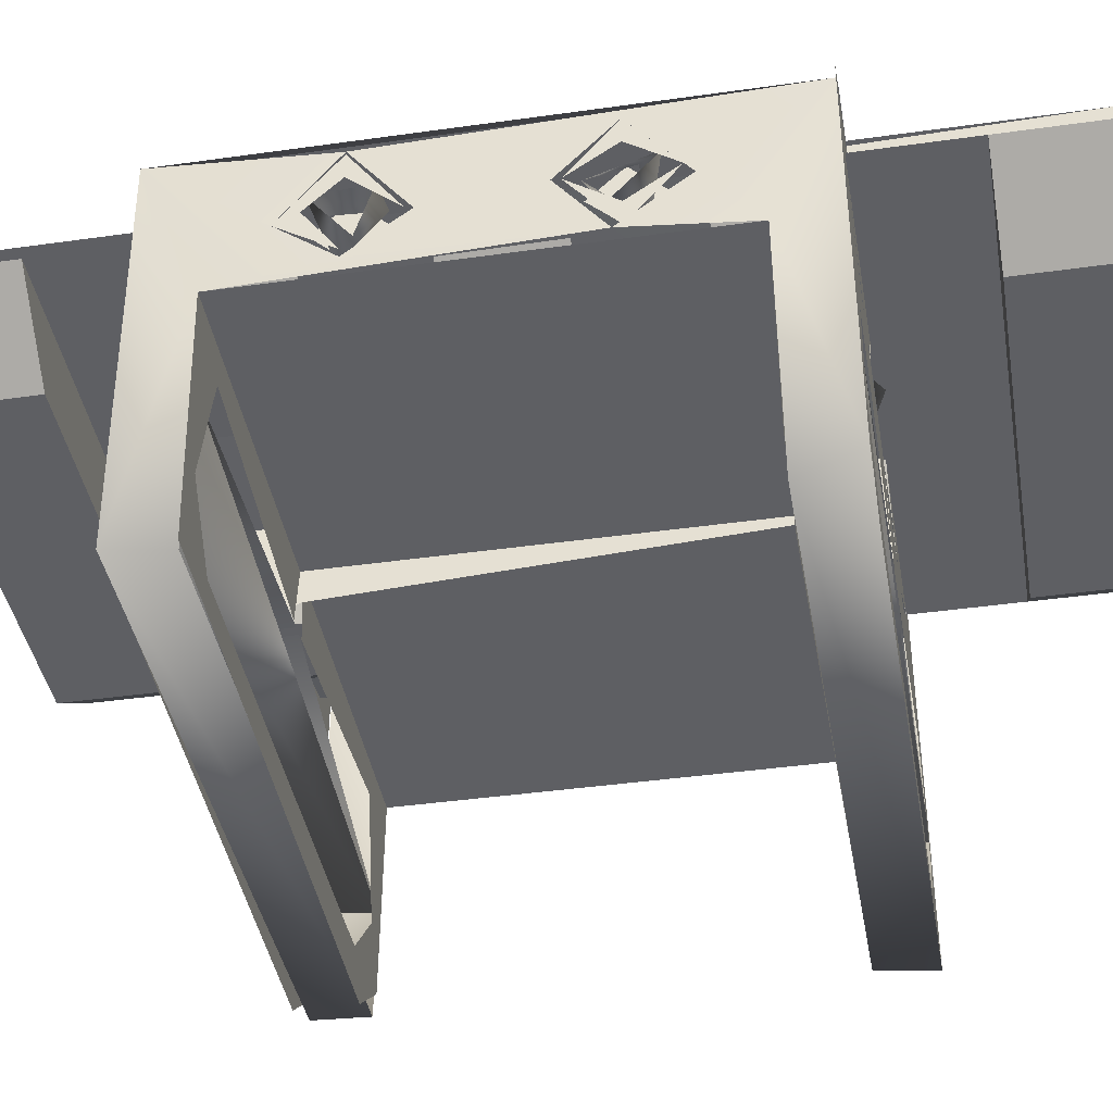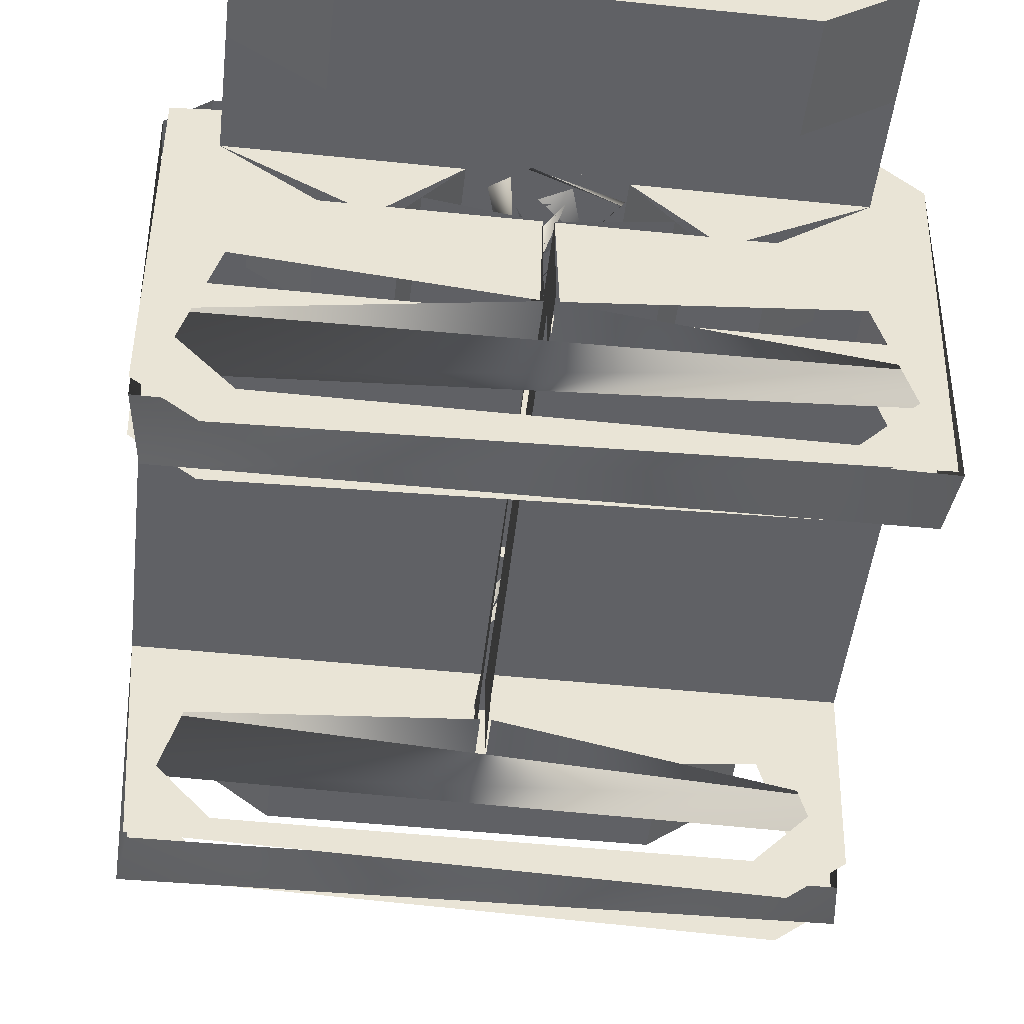
<metadata>
{"format":"obj","ext":"obj","renderer":"f3d","projection":"perspective","resolution":1024,"background":"white","views":[{"elev":-40.6,"azim":-80.2,"up":"+Y"},{"elev":-48.7,"azim":-6.5,"up":"+Y"}]}
</metadata>
<code>
g akdetail_LOD3
v 0.0004181 0.01038 -0.001053
v 0.0004181 0.01032 0.001053
v 0.0004181 0.01044 0.001053
v 0.0003197 0.01003 -0.0005851
v 0.0006042 0.0102 -0.0005851
v 0.000152 0.0102 -0.0005851
v 0.0003197 0.01003 0.000351
v 0.0006042 0.0102 0.000351
v 0.000152 0.0102 0.000351
v 1.416e-05 0.01021 0.0004064
v -5.017e-05 0.01022 0.0004984
v -1.492e-05 0.01024 0.000405
v 1.416e-05 0.01021 0.0004064
v -1.492e-05 0.01024 0.000405
v 4.351e-05 0.01022 0.0005118
v 1.416e-05 0.01021 -0.0005339
v -5.017e-05 0.01022 -0.0004419
v -1.492e-05 0.01024 -0.0005353
v 1.416e-05 0.01021 -0.0005339
v -1.492e-05 0.01024 -0.0005353
v 4.351e-05 0.01022 -0.0004285
v -0.0007145 0.01003 -0.0002103
v -0.0007145 0.01014 -0.0002956
v -0.0006587 0.01003 -0.0002504
v -7.162e-05 0.0102 0.0006165
v 0.0001437 0.0102 0.0005354
v -0.0001281 0.01025 0.000595
v -0.0003201 0.01003 -0.0005851
v -0.0001524 0.0102 -0.0005851
v -0.0006046 0.0102 -0.0005851
v -0.0001524 0.0102 -0.000351
v -0.0003201 0.01003 -0.000351
v -0.0006046 0.0102 -0.000351
v -0.0003201 0.01003 0.000351
v -0.0001524 0.0102 0.000351
v -0.0006046 0.0102 0.000351
v -0.0001524 0.0102 0.0005851
v -0.0003201 0.01003 0.0005851
v -0.0006046 0.0102 0.0005851
v -0.0004186 0.01032 0.001053
v -0.0004186 0.01038 -0.001053
v -0.0004186 0.01044 0.001053
v 0.0003197 0.01003 -0.000351
v 0.000152 0.0102 -0.000351
v 0.0006042 0.0102 -0.000351
v 0.0003197 0.01003 0.0005851
v 0.000152 0.0102 0.0005851
v 0.0006042 0.0102 0.0005851
v -6.13e-05 0.01024 0.000481
v 5.241e-05 0.01024 0.0005028
v 8.887e-06 0.01024 0.0004107
v -1.321e-05 0.01024 -0.0004112
v 5.71e-05 0.01024 -0.0004814
v -3.501e-05 0.01024 -0.0005249
v -0.0007145 0.01014 -0.0002956
v -0.0006587 0.01015 -0.0002843
v -0.0006587 0.01003 -0.0002504
v -0.0007145 0.01003 0.0002008
v -0.0006866 0.01012 0.0001598
v -0.0006587 0.01004 0.0002672
v -0.0007145 0.01014 0.0002956
v -0.0006587 0.01004 0.0002672
v -0.0006587 0.01017 0.0002504
v -0.0007145 0.01014 0.0002956
v -0.0006587 0.01017 0.0002504
v -0.0006866 0.01012 0.0001598
v -0.0007145 0.01003 0.0002008
v -0.0006587 0.01004 0.0002672
v -0.0007145 0.01014 0.0002956
v -1.091e-05 0.01006 0.0005851
v -0.0006279 0.01017 0.0005851
v -0.0006314 0.01016 -0.0005851
v -1.091e-05 0.01006 -0.0005851
v -1.091e-05 0.009838 0.0005851
v -1.091e-05 0.009945 0.0004607
v -1.091e-05 0.009838 0.0004607
v -1.091e-05 0.01006 0.0005851
v -1.091e-05 0.01006 -0.0005851
v -1.091e-05 0.009891 -0.0004607
v -1.091e-05 0.009838 -0.0005851
v -2.852e-05 0.009819 0.0004607
v -1.091e-05 0.009945 0.0004607
v -0.00057 0.009875 0.0004607
v -0.0007145 0.009945 0.0004607
v -0.000635 0.009623 0.0004607
v -0.0006995 0.009507 0.0004607
v -0.0005238 0.0095 0.0004607
v -0.0005757 0.009409 0.0004607
v 0.0005172 0.009496 0.0004607
v 0.0006804 0.009449 0.0004607
v 0.000635 0.009623 0.0004607
v 0.0007145 0.009945 0.0004607
v 0.00057 0.009875 0.0004607
v 1.091e-05 0.009945 0.0004607
v 2.852e-05 0.009819 0.0004607
v 1.091e-05 0.01006 0.0005851
v 0.0004186 0.01006 0.0005851
v 1.714e-05 0.009818 0.0005851
v 0.00057 0.009875 0.0005851
v 0.0007145 0.01026 0.0005851
v 0.0006046 0.0102 0.0005851
v 0.0004154 0.01034 0.0005851
v 0.0006297 0.01035 0.0005851
v 0.000635 0.009623 0.0005851
v 0.0006804 0.009449 0.0005851
v 0.0005172 0.009496 0.0005851
v -0.0005757 0.009409 0.0005851
v -0.0005238 0.0095 0.0005851
v -0.0006995 0.009507 0.0005851
v -0.000635 0.009623 0.0005851
v -0.0007068 0.01031 0.0005851
v -0.00057 0.009875 0.0005851
v -0.0006046 0.0102 0.0005851
v -0.0004154 0.01034 0.0005851
v -0.0004186 0.01006 0.0005851
v -1.714e-05 0.009818 0.0005851
v -1.091e-05 0.01006 0.0005851
v 1.091e-05 0.009838 0.0004607
v 1.091e-05 0.009945 0.0004607
v 1.091e-05 0.009838 0.0005851
v 1.091e-05 0.01006 0.0005851
v 1.091e-05 0.01006 -0.0005851
v 1.091e-05 0.009891 -0.0004607
v 1.091e-05 0.009838 -0.0005851
v -0.0004138 0.01034 -0.0005851
v -0.0006046 0.0102 -0.0005851
v -0.0006046 0.0102 0.0005851
v -0.000413 0.01034 0.0005851
v 0.0006297 0.01035 -0.0005851
v 0.0004186 0.01035 0.0005851
v 0.0004186 0.01035 -0.0005851
v 0.0006297 0.01035 0.0005851
v -1.091e-05 0.01006 -0.0005851
v -0.0004186 0.01006 -0.0005851
v -1.714e-05 0.009818 -0.0005851
v -0.00057 0.009875 -0.0005851
v -0.0007145 0.01026 -0.0005851
v -0.0006046 0.0102 -0.0005851
v -0.0004154 0.01034 -0.0005851
v -0.0006297 0.01035 -0.0005851
v -0.000635 0.009623 -0.0005851
v -0.0006804 0.009449 -0.0005851
v -0.0005238 0.0095 -0.0005851
v 0.0005757 0.009409 -0.0005851
v 0.0005172 0.009496 -0.0005851
v 0.0006995 0.009507 -0.0005851
v 0.000635 0.009623 -0.0005851
v 0.0007068 0.01031 -0.0005851
v 0.00057 0.009875 -0.0005851
v 0.0006046 0.0102 -0.0005851
v 0.0004154 0.01034 -0.0005851
v 0.0004186 0.01006 -0.0005851
v 1.714e-05 0.009818 -0.0005851
v 1.091e-05 0.01006 -0.0005851
v -0.0007145 0.009945 -0.0004607
v -1.091e-05 0.009945 0.0004607
v -1.091e-05 0.009945 -0.0004607
v -0.0007145 0.009945 0.0004607
v -2.852e-05 0.009819 -0.0004607
v -0.00057 0.009875 -0.0004607
v -1.091e-05 0.009945 -0.0004607
v -0.0007145 0.009945 -0.0004607
v -0.000635 0.009623 -0.0004607
v -0.0006804 0.009449 -0.0004607
v -0.0005238 0.0095 -0.0004607
v 0.0005757 0.009409 -0.0004607
v 0.0005172 0.009496 -0.0004607
v 0.0006995 0.009507 -0.0004607
v 0.000635 0.009623 -0.0004607
v 0.0007145 0.009945 -0.0004607
v 0.00057 0.009875 -0.0004607
v 1.091e-05 0.009945 -0.0004607
v 2.852e-05 0.009819 -0.0004607
v 1.091e-05 0.009945 -0.0004607
v 1.091e-05 0.009945 0.0004607
v 0.0007145 0.009945 0.0004607
v 0.0007145 0.009945 -0.0004607
v -0.0001281 0.01025 0.000595
v -3.23e-05 0.0102 0.0002896
v -7.162e-05 0.0102 0.0006165
v 8.798e-06 0.01025 0.0002995
v 0.0001555 0.01025 0.0005087
v 0.0001437 0.0102 0.0005354
v -0.0001281 0.01025 0.000595
v -0.0004186 0.01032 -0.001053
v -0.0004186 0.01032 0.001053
v -0.0006046 0.0102 -0.001053
v -0.0006046 0.0102 0.001053
v -0.0004186 0.01006 -0.000351
v -0.0006046 0.0102 -0.0005851
v -0.0006046 0.0102 -0.000351
v -0.0004186 0.01006 -0.0005851
v 0.0004181 0.01006 -0.000351
v 0.0002616 0.01006 -0.0005851
v 0.0002616 0.01006 -0.000351
v 0.0004181 0.01006 -0.0005851
v 0.0004181 0.01032 0.001053
v 0.0006042 0.0102 -0.001053
v 0.0006042 0.0102 0.001053
v 0.0004181 0.01032 -0.001053
v -0.0004186 0.01006 0.0008191
v 0.0004181 0.01006 0.0008191
v 0.0006042 0.0102 0.0008191
v -0.0006046 0.0102 0.0008191
v 0.0006042 0.0102 0.000117
v 0.0004181 0.01006 0.000117
v -0.0004186 0.01006 0.000117
v -0.0006046 0.0102 0.000117
v -0.0004186 0.01006 -0.000117
v 0.0004181 0.01006 -0.000117
v 0.0006042 0.0102 -0.000117
v -0.0006046 0.0102 -0.000117
v 0.0006042 0.0102 -0.0008191
v 0.0004181 0.01006 -0.0008191
v -0.0004186 0.01006 -0.0008191
v -0.0006046 0.0102 -0.0008191
v 0.0001423 0.0102 -0.0005758
v 0.0006042 0.0102 -0.0005851
v 0.0006042 0.0102 -0.0008191
v 5.632e-05 0.0102 -0.000615
v -0.0001222 0.0102 -0.0005775
v -0.0006046 0.0102 -0.0005851
v -0.0006046 0.0102 -0.0008191
v 0.0004181 0.01006 -0.001053
v 0.0006042 0.0102 -0.001053
v 0.0004038 0.01039 -0.001053
v -0.0004186 0.01006 -0.001053
v -0.0004042 0.01039 -0.001053
v -0.0006046 0.0102 -0.001053
v 0.0001195 0.0102 0.0003603
v 0.0006042 0.0102 0.000351
v 0.0006042 0.0102 0.000117
v -0.0001068 0.0102 0.0003479
v -0.0006046 0.0102 0.000351
v -0.0006046 0.0102 0.000117
v -0.0001524 0.0102 -0.0005851
v -0.0002621 0.01006 -0.0005851
v -0.0002621 0.01006 -0.000351
v -0.0001524 0.0102 -0.000351
v 0.0006042 0.0102 -0.000351
v 0.0006042 0.0102 -0.0005851
v 0.0004181 0.01006 -0.0005851
v 0.0004181 0.01006 -0.000351
v -0.0007145 0.01014 -0.0002956
v -0.0007145 0.01015 -0.0001764
v -0.0006587 0.01014 -0.000165
v -0.0006587 0.01015 -0.0002843
v -0.0006587 0.0101 -0.0001594
v -0.0006587 0.0101 -0.0003013
v -0.0006587 0.01017 -0.0002303
v -0.0006587 0.01003 -0.0002303
v -0.0007145 0.01015 -0.0001764
v -0.0007145 0.01003 -0.0002103
v -0.0006587 0.01014 -0.000165
v -0.0006587 0.01003 -0.0002504
v -1.121e-05 0.009818 0.0004607
v -0.0006828 0.009694 0.0005851
v -1.119e-05 0.009816 0.0005851
v -0.0006826 0.009676 0.0004607
v 0.0006841 0.009714 0.0005851
v 0.0006781 0.009767 0.0004607
v 1.119e-05 0.009816 0.0005851
v 1.112e-05 0.009817 0.0004607
v 0.0004145 0.01035 -0.0005851
v 0.0004123 0.01034 0.0005851
v 0.0006046 0.0102 0.0005851
v 0.0006046 0.0102 -0.0005851
v -1.112e-05 0.009817 -0.0004607
v -1.119e-05 0.009816 -0.0005851
v -0.0006781 0.009767 -0.0004607
v -0.0006841 0.009714 -0.0005851
v 0.0006826 0.009676 -0.0004607
v 0.0006828 0.009694 -0.0005851
v 1.121e-05 0.009818 -0.0004607
v 1.119e-05 0.009816 -0.0005851
v 0.0006314 0.01016 0.0005851
v 1.091e-05 0.01006 0.0005851
v 1.091e-05 0.01006 -0.0005851
v 0.0006279 0.01017 -0.0005851
v -0.0007145 0.01026 0.0005851
v -0.0007145 0.01026 -0.0005851
v -0.0006297 0.01035 -0.0005851
v -0.0006297 0.01035 0.0005851
v 0.0007145 0.01026 -0.0005851
v 0.0007145 0.01026 0.0005851
v 0.0006297 0.01035 0.0005851
v 0.0006297 0.01035 -0.0005851
v -0.0007145 0.009945 0.0004607
v -0.0007145 0.009974 0.0002119
v -0.0007145 0.01008 0.0003494
v -0.0007145 0.01026 0.0005851
v -0.0007145 0.01023 0.0002303
v -0.0006956 0.009462 0.0005851
v -0.0006726 0.009436 0.0004607
v -0.0007145 0.01024 -0.0002303
v -0.0007145 0.0101 0.0001134
v 0.0006896 0.00944 0.0005851
v 0.0006766 0.009445 0.0004607
v 0.0007145 0.009945 0.0004607
v 0.0007145 0.01026 0.0005851
v -0.0007145 0.009974 0.0002119
v -0.0007145 0.01008 -0.0001113
v 0.0007145 0.009945 -0.0004607
v 0.0007145 0.01026 -0.0005851
v 0.0006956 0.009462 -0.0005851
v 0.0006766 0.009445 -0.0004607
v -0.0007145 0.009986 -0.0002303
v -0.0006896 0.00944 -0.0005851
v -0.0006726 0.009436 -0.0004607
v -0.0007145 0.009945 -0.0004607
v -0.0007145 0.01026 -0.0005851
v -0.0007145 0.01008 -0.0003494
v -0.0007145 0.01024 -0.0002303
v -2.217e-07 0.01025 0.0003128
v -0.0001683 0.01025 0.0004681
v -2.217e-07 0.01025 0.0006233
v 0.0001679 0.01025 0.0004681
v -0.0001191 0.01025 -0.0003534
v 0.0001096 0.01025 -0.0003625
v 0.0001338 0.01025 -0.0005618
v -8.976e-05 0.01025 -0.0006063
v -0.0006046 0.0102 -0.0008191
v -0.0004186 0.01006 -0.0008191
v -0.0004186 0.01006 -0.001053
v -0.0006046 0.0102 -0.001053
v -0.0006046 0.0102 -0.000117
v -0.0001212 0.0102 -0.000361
v -0.0006046 0.0102 -0.000351
v -3.612e-05 0.0102 -0.0003243
v 0.0001172 0.0102 -0.0003626
v 0.0006042 0.0102 -0.000351
v 0.0006042 0.0102 -0.000117
v -0.0004186 0.01006 0.000117
v -0.0004186 0.01006 -0.000117
v -0.0006046 0.0102 -0.000117
v -0.0006046 0.0102 0.000117
v -0.0001524 0.0102 0.0005851
v -0.0006046 0.0102 0.0005851
v -0.0006046 0.0102 0.0008191
v 0.0006042 0.0102 0.0008191
v -2.217e-07 0.0102 0.0006233
v -0.0001573 0.0102 0.0005166
v 0.0001207 0.0102 0.000573
v 0.0006042 0.0102 0.0005851
v -0.0006046 0.0102 0.001053
v -0.0004186 0.01006 0.001053
v -0.0004186 0.01006 0.0008191
v -0.0006046 0.0102 0.0008191
v 0.0004181 0.01006 -0.001053
v 0.0004181 0.01006 -0.0008191
v 0.0006042 0.0102 -0.0008191
v 0.0006042 0.0102 -0.001053
v -0.0004042 0.01039 0.001053
v -0.0004186 0.01006 0.001053
v -0.0006046 0.0102 0.001053
v 0.0004038 0.01039 0.001053
v 0.0004181 0.01006 0.001053
v 0.0006042 0.0102 0.001053
v 0.0004181 0.01006 0.000117
v 0.0006042 0.0102 0.000117
v 0.0006042 0.0102 -0.000117
v 0.0004181 0.01006 -0.000117
v 0.0004181 0.01006 0.0008191
v 0.0004181 0.01006 0.001053
v 0.0006042 0.0102 0.001053
v 0.0006042 0.0102 0.0008191
v -0.0004186 0.01006 0.001053
v 0.0004181 0.01006 0.001053
v 0.0004181 0.01006 0.0008191
v -0.0004186 0.01006 0.0008191
v -0.0004186 0.01006 0.000117
v 0.0004181 0.01006 0.000117
v 0.0004181 0.01006 -0.000117
v -0.0004186 0.01006 -0.000117
v -0.0004186 0.01006 -0.0008191
v 0.0004181 0.01006 -0.0008191
v 0.0004181 0.01006 -0.001053
v -0.0004186 0.01006 -0.001053
v -0.0004186 0.01006 -0.000351
v -0.0002621 0.01006 -0.000351
v -0.0002621 0.01006 -0.0005851
v -0.0004186 0.01006 -0.0005851
v -0.0004186 0.01044 -0.001053
v 0.0004181 0.01044 -0.001053
v 0.0004181 0.01044 0.001053
v -0.0004186 0.01044 0.001053
v 0.000152 0.0102 -0.000351
v 0.0002616 0.01006 -0.000351
v 0.0002616 0.01006 -0.0005851
v 0.000152 0.0102 -0.0005851
v 0.000152 0.0102 0.0005851
v 0.0002616 0.01006 0.0005851
v 0.0002616 0.01006 0.000351
v 0.000152 0.0102 0.000351
v -0.0004186 0.01006 0.0005851
v -0.0002621 0.01006 0.0005851
v -0.0002621 0.01006 0.000351
v -0.0004186 0.01006 0.000351
v -0.0002621 0.01006 0.0005851
v -0.0001524 0.0102 0.0005851
v -0.0001524 0.0102 0.000351
v -0.0002621 0.01006 0.000351
v 0.0004181 0.01006 0.000351
v 0.0004181 0.01006 0.0005851
v 0.0006042 0.0102 0.0005851
v 0.0006042 0.0102 0.000351
v 0.0002616 0.01006 0.0005851
v 0.0004181 0.01006 0.0005851
v 0.0004181 0.01006 0.000351
v 0.0002616 0.01006 0.000351
v -0.0006046 0.0102 0.0005851
v -0.0004186 0.01006 0.0005851
v -0.0004186 0.01006 0.000351
v -0.0006046 0.0102 0.000351
v -0.0007145 0.01017 -0.0002303
v -0.0007145 0.01023 -0.0002303
v -0.0007145 0.01008 -0.0001266
v -0.0007145 0.0101 -0.0003013
v -0.0007145 0.01008 -0.0003494
v -0.0007145 0.01 -0.0002303
v -0.0004186 0.01035 0.0005851
v -0.0006297 0.01035 0.0005851
v -0.0006297 0.01035 -0.0005851
v -0.0004186 0.01035 -0.0005851
v -0.0006587 0.0101 0.0003013
v -0.0006587 0.0101 0.0001594
v -0.0006587 0.01017 0.0002303
v -0.0006587 0.01003 0.0002303
v -2.925e-05 0.01025 0.0003221
v -0.000119 0.01033 0.0004681
v -6.363e-07 0.01022 0.0004096
v 0.0001123 0.01029 0.0003929
v -2.529e-05 0.01026 0.0005059
v 5.546e-05 0.01021 0.0004663
v 5.369e-05 0.0103 0.0005976
v 0.0001345 0.01027 -0.0004166
v 7.495e-05 0.01029 -0.0005848
v 2.433e-05 0.01027 -0.0004366
v -5.368e-05 0.0103 -0.0003424
v -5.443e-07 0.01021 -0.0005313
v -5.595e-05 0.01021 -0.0004704
v -0.0001145 0.01029 -0.0005488
v -0.0007145 0.01023 0.0002303
v -0.0007145 0.0101 0.0003305
v -0.0007145 0.01017 0.0002303
v -0.0007145 0.0101 0.0001302
v -0.0007145 0.009976 0.0002303
v -0.0007145 0.01003 0.0002303
v -9.679e-05 0.01025 -0.0003453
v -6.402e-05 0.01025 -0.0006393
v -6.262e-05 0.0102 -0.0006426
v 0.0001576 0.01025 -0.0004065
v -7.969e-05 0.0102 -0.0003353
v 0.0001527 0.0102 -0.0004068
g akdetail_LOD3_0
f 3 2 1
f 6 5 4
f 9 8 7
f 12 11 10
f 15 14 13
f 18 17 16
f 21 20 19
f 24 23 22
f 27 26 25
f 30 29 28
f 33 32 31
f 36 35 34
f 39 38 37
f 42 41 40
f 45 44 43
f 48 47 46
f 51 50 49
f 54 53 52
f 57 56 55
f 60 59 58
f 63 62 61
f 66 65 64
f 69 68 67
f 72 71 70
f 70 73 72
f 76 75 74
f 74 75 77
f 75 78 77
f 79 78 75
f 80 78 79
f 83 82 81
f 84 82 83
f 84 83 85
f 86 84 85
f 87 86 85
f 88 86 87
f 89 88 87
f 89 90 88
f 89 91 90
f 91 92 90
f 91 93 92
f 92 93 94
f 94 93 95
f 98 97 96
f 97 98 99
f 99 100 97
f 100 101 97
f 102 101 100
f 103 102 100
f 104 100 99
f 105 100 104
f 106 105 104
f 107 105 106
f 107 106 108
f 109 107 108
f 109 108 110
f 111 109 110
f 110 112 111
f 112 113 111
f 114 111 113
f 113 112 115
f 116 115 112
f 115 116 117
f 120 119 118
f 120 121 119
f 121 122 119
f 123 119 122
f 124 123 122
f 127 126 125
f 125 128 127
f 131 130 129
f 132 129 130
f 135 134 133
f 134 135 136
f 136 137 134
f 137 138 134
f 139 138 137
f 140 139 137
f 141 137 136
f 142 137 141
f 143 142 141
f 142 143 144
f 143 145 144
f 146 144 145
f 146 145 147
f 148 146 147
f 147 149 148
f 149 150 148
f 151 148 150
f 150 149 152
f 153 152 149
f 152 153 154
f 157 156 155
f 158 155 156
f 161 160 159
f 162 160 161
f 163 160 162
f 163 162 164
f 165 163 164
f 164 166 165
f 166 167 165
f 166 168 167
f 167 168 169
f 168 170 169
f 170 171 169
f 170 172 171
f 171 172 173
f 176 175 174
f 177 176 174
f 180 179 178
f 179 181 178
f 179 182 181
f 179 183 182
f 182 183 184
f 187 186 185
f 187 188 186
f 191 190 189
f 189 190 192
f 195 194 193
f 193 194 196
f 199 198 197
f 197 198 200
f 203 202 201
f 204 203 201
f 207 206 205
f 208 207 205
f 211 210 209
f 212 211 209
f 215 214 213
f 216 215 213
f 219 218 217
f 217 220 219
f 219 220 221
f 221 222 219
f 222 223 219
f 226 225 224
f 224 227 226
f 227 228 226
f 229 228 227
f 232 231 230
f 230 233 232
f 233 234 232
f 234 235 232
f 238 237 236
f 239 238 236
f 242 241 240
f 243 242 240
f 246 245 244
f 247 246 244
f 250 249 248
f 248 249 251
f 254 253 252
f 254 255 253
f 258 257 256
f 257 259 256
f 259 257 260
f 261 259 260
f 262 261 260
f 261 262 263
f 266 265 264
f 267 266 264
f 270 269 268
f 269 270 271
f 270 272 271
f 272 273 271
f 273 272 274
f 275 273 274
f 278 277 276
f 279 278 276
f 282 281 280
f 283 282 280
f 286 285 284
f 287 286 284
f 290 289 288
f 288 291 290
f 291 292 290
f 293 291 288
f 294 293 288
f 292 291 295
f 296 292 295
f 297 293 294
f 294 298 297
f 298 299 297
f 297 299 300
f 295 301 296
f 302 301 295
f 299 303 300
f 304 300 303
f 305 304 303
f 306 305 303
f 307 301 302
f 305 306 308
f 306 309 308
f 309 310 308
f 310 301 307
f 308 310 311
f 307 311 310
f 307 312 311
f 312 313 311
f 316 315 314
f 317 316 314
f 320 319 318
f 321 320 318
f 324 323 322
f 325 324 322
f 328 327 326
f 327 329 326
f 326 329 330
f 326 330 331
f 332 326 331
f 335 334 333
f 336 335 333
f 339 338 337
f 340 339 337
f 341 340 337
f 337 342 341
f 341 343 340
f 343 344 340
f 347 346 345
f 348 347 345
f 351 350 349
f 352 351 349
f 355 354 353
f 356 353 354
f 357 356 354
f 358 356 357
f 361 360 359
f 362 361 359
f 365 364 363
f 366 365 363
f 369 368 367
f 370 369 367
f 373 372 371
f 374 373 371
f 377 376 375
f 378 377 375
f 381 380 379
f 382 381 379
f 385 384 383
f 386 385 383
f 389 388 387
f 390 389 387
f 393 392 391
f 394 393 391
f 397 396 395
f 398 397 395
f 401 400 399
f 402 401 399
f 405 404 403
f 406 405 403
f 409 408 407
f 410 409 407
f 413 412 411
f 414 413 411
f 417 416 415
f 415 416 418
f 418 416 419
f 418 419 420
f 423 422 421
f 424 423 421
f 427 426 425
f 428 425 426
f 431 430 429
f 432 431 429
f 431 433 430
f 434 431 432
f 430 433 435
f 434 432 435
f 435 433 434
f 438 437 436
f 438 436 439
f 438 440 437
f 439 441 438
f 437 440 442
f 440 441 442
f 442 441 439
f 445 444 443
f 445 443 446
f 448 447 444
f 446 447 448
f 451 450 449
f 450 451 452
f 453 451 449
f 453 449 452
f 451 454 452
f 454 453 452

</code>
